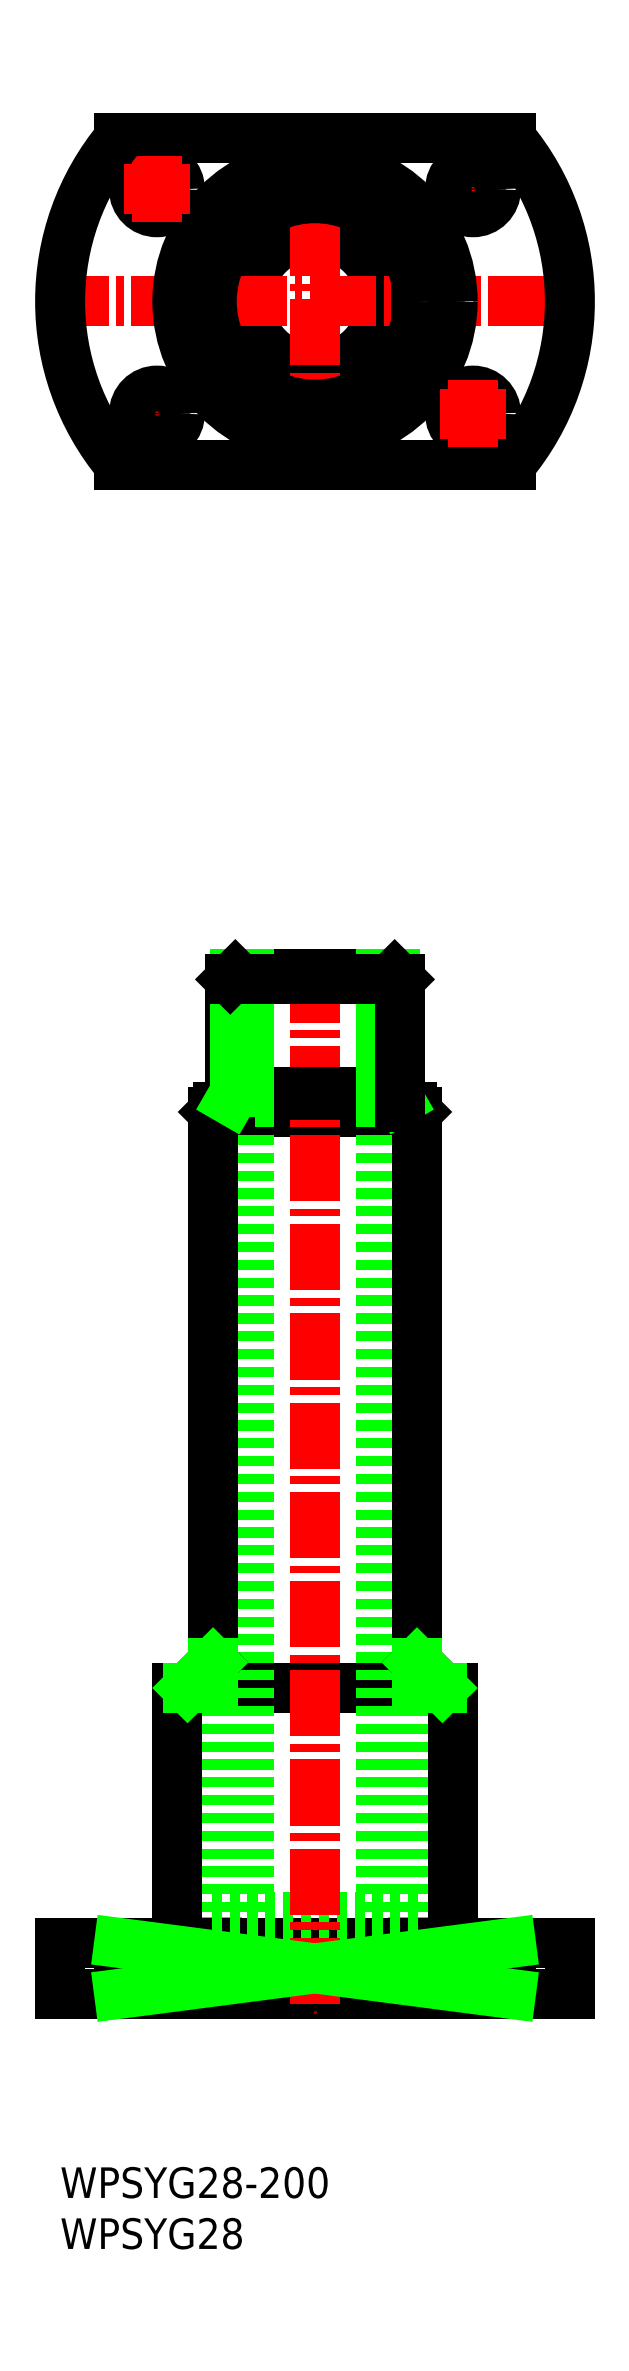
<metadata>
{"format":"dxf","ext":"dxf","renderer":"ezdxf+matplotlib","layout":"modelspace","background":"white","min_lineweight":24,"dpi":150}
</metadata>
<code>
0
SECTION
2
ENTITIES
0
CIRCLE
8
0
10
-494.4
20
-3524
30
0
40
15.62
0
LINE
8
0
10
-514.4
20
-3683
30
0
11
-474.4
21
-3683
31
0
0
CIRCLE
8
0
10
-494.4
20
-3524
30
0
40
13.02
0
CIRCLE
8
0
10
-494.4
20
-3524
30
0
40
16.62
0
LINE
8
0
10
-474.4
20
-3683
30
0
11
-475.4
21
-3682
31
0
0
LINE
8
CENTER
10
-494.4
20
-3528
30
0
11
-494.4
21
-3532
31
0
0
CIRCLE
8
0
10
-525.4
20
-3502
30
0
40
4.5
0
LINE
8
0
10
-514.4
20
-3683
30
0
11
-513.4
21
-3682
31
0
0
LINE
8
CENTER
10
-494.4
20
-3488
30
0
11
-494.4
21
-3559
31
0
0
LINE
8
CENTER
10
-490.4
20
-3524
30
0
11
-486.4
21
-3524
31
0
0
LINE
8
CENTER
10
-547.9
20
-3524
30
0
11
-440.9
21
-3524
31
0
0
LINE
8
0
10
-475.4
20
-3682
30
0
11
-513.4
21
-3682
31
0
0
ARC
8
0
10
-494.4
20
-3524
30
0
40
50
50
320.2
51
39.79
0
CIRCLE
8
0
10
-494.4
20
-3524
30
0
40
27
0
CIRCLE
8
0
10
-494.4
20
-3524
30
0
40
20.25
0
LINE
8
0
10
-444.4
20
-3846
30
0
11
-444.4
21
-3856
31
0
0
LINE
8
0
10
-475.1
20
-3841
30
0
11
-475.1
21
-3856
31
0
0
LINE
8
0
10
-474.1
20
-3796
30
0
11
-474.1
21
-3841
31
0
0
LINE
8
0
10
-467.4
20
-3796
30
0
11
-467.4
21
-3846
31
0
0
LINE
8
0
10
-513.6
20
-3841
30
0
11
-513.6
21
-3856
31
0
0
LINE
8
0
10
-520.9
20
-3846
30
0
11
-520.9
21
-3856
31
0
0
LINE
8
0
10
-529.9
20
-3846
30
0
11
-529.9
21
-3856
31
0
0
LINE
8
0
10
-544.4
20
-3846
30
0
11
-544.4
21
-3856
31
0
0
LINE
8
CENTER
10
-525.4
20
-3844
30
0
11
-525.4
21
-3858
31
0
0
LINE
8
0
10
-514.6
20
-3796
30
0
11
-514.6
21
-3841
31
0
0
LINE
8
0
10
-521.4
20
-3796
30
0
11
-521.4
21
-3846
31
0
0
LINE
8
0
10
-544.4
20
-3846
30
0
11
-444.4
21
-3846
31
0
0
LINE
8
0
10
-544.4
20
-3856
30
0
11
-444.4
21
-3856
31
0
0
LINE
8
0
10
-514.6
20
-3841
30
0
11
-474.1
21
-3841
31
0
0
LINE
8
0
10
-521.4
20
-3796
30
0
11
-467.4
21
-3796
31
0
0
LINE
8
CENTER
10
-494.4
20
-3652
30
0
11
-494.4
21
-3859
31
0
0
LINE
8
0
10
-507.4
20
-3656
30
0
11
-507.4
21
-3841
31
0
0
LINE
8
0
10
-481.4
20
-3656
30
0
11
-481.4
21
-3841
31
0
0
LINE
8
0
10
-474.4
20
-3796
30
0
11
-474.4
21
-3683
31
0
0
LINE
8
0
10
-514.4
20
-3796
30
0
11
-514.4
21
-3683
31
0
0
TEXT
8
0
10
-544.4
20
-3896
30
0
40
6
1
WPSYG28-200
0
TEXT
8
0
10
-544.4
20
-3906
30
0
40
6
1
WPSYG28
0
LINE
8
0
10
-532.8
20
-3492
30
0
11
-455.9
21
-3492
31
0
0
LINE
8
0
10
-532.8
20
-3556
30
0
11
-455.9
21
-3556
31
0
0
LINE
8
CENTER
10
-525.4
20
-3495
30
0
11
-525.4
21
-3508
31
0
0
ARC
8
0
10
-494.4
20
-3524
30
0
40
50
50
140.2
51
219.8
0
LINE
8
CENTER
10
-531.9
20
-3502
30
0
11
-518.9
21
-3502
31
0
0
LINE
8
CENTER
10
-456.9
20
-3502
30
0
11
-469.9
21
-3502
31
0
0
LINE
8
CENTER
10
-463.4
20
-3495
30
0
11
-463.4
21
-3508
31
0
0
CIRCLE
8
0
10
-463.4
20
-3502
30
0
40
4.5
0
LINE
8
CENTER
10
-531.9
20
-3546
30
0
11
-518.9
21
-3546
31
0
0
LINE
8
CENTER
10
-525.4
20
-3552
30
0
11
-525.4
21
-3539
31
0
0
CIRCLE
8
0
10
-525.4
20
-3546
30
0
40
4.5
0
CIRCLE
8
0
10
-463.4
20
-3546
30
0
40
4.5
0
LINE
8
CENTER
10
-463.4
20
-3552
30
0
11
-463.4
21
-3539
31
0
0
LINE
8
CENTER
10
-456.9
20
-3546
30
0
11
-469.9
21
-3546
31
0
0
LINE
8
CENTER
10
-463.4
20
-3844
30
0
11
-463.4
21
-3858
31
0
0
LINE
8
0
10
-458.9
20
-3846
30
0
11
-458.9
21
-3856
31
0
0
LINE
8
0
10
-467.9
20
-3846
30
0
11
-467.9
21
-3856
31
0
0
LINE
8
0
10
-532.8
20
-3856
30
0
11
-532.8
21
-3846
31
0
0
LINE
8
0
10
-455.9
20
-3846
30
0
11
-455.9
21
-3856
31
0
0
LINE
8
0
10
-532.8
20
-3846
30
0
11
-455.9
21
-3856
31
0
0
LINE
8
0
10
-455.9
20
-3846
30
0
11
-532.8
21
-3856
31
0
0
LINE
8
0
10
-510
20
-3656
30
0
11
-478.7
21
-3656
31
0
0
LINE
8
0
10
-511
20
-3679
30
0
11
-477.7
21
-3679
31
0
0
LINE
8
0
10
-511
20
-3682
30
0
11
-511
21
-3657
31
0
0
LINE
8
0
10
-507.4
20
-3679
30
0
11
-507.4
21
-3656
31
0
0
LINE
8
0
10
-481.3
20
-3679
30
0
11
-481.3
21
-3656
31
0
0
LINE
8
0
10
-510
20
-3656
30
0
11
-510
21
-3679
31
0
0
LINE
8
0
10
-510
20
-3679
30
0
11
-511
21
-3680
31
0
0
LINE
8
0
10
-478.7
20
-3656
30
0
11
-478.7
21
-3679
31
0
0
LINE
8
0
10
-478.7
20
-3679
30
0
11
-477.7
21
-3680
31
0
0
LINE
8
0
10
-511
20
-3657
30
0
11
-477.7
21
-3657
31
0
0
LINE
8
0
10
-477.7
20
-3682
30
0
11
-477.7
21
-3657
31
0
0
LINE
8
0
10
-478.7
20
-3656
30
0
11
-477.7
21
-3657
31
0
0
LINE
8
0
10
-510
20
-3656
30
0
11
-511
21
-3657
31
0
0
LINE
8
0
10
-474.4
20
-3791
30
0
11
-469.4
21
-3796
31
0
0
LINE
8
0
10
-514.4
20
-3791
30
0
11
-519.4
21
-3796
31
0
0
INSERT
8
0
2
*U2
10
0
20
0
30
0
0
VIEWPORT
8
0
10
5.614
20
3.902
30
0
40
13.1
41
8.746
68
     1
69
     1
0
VIEWPORT
8
0
10
5.614
20
3.902
30
0
40
8.982
41
6.243
68
     2
69
     2
0
ENDSEC
0
EOF

</code>
